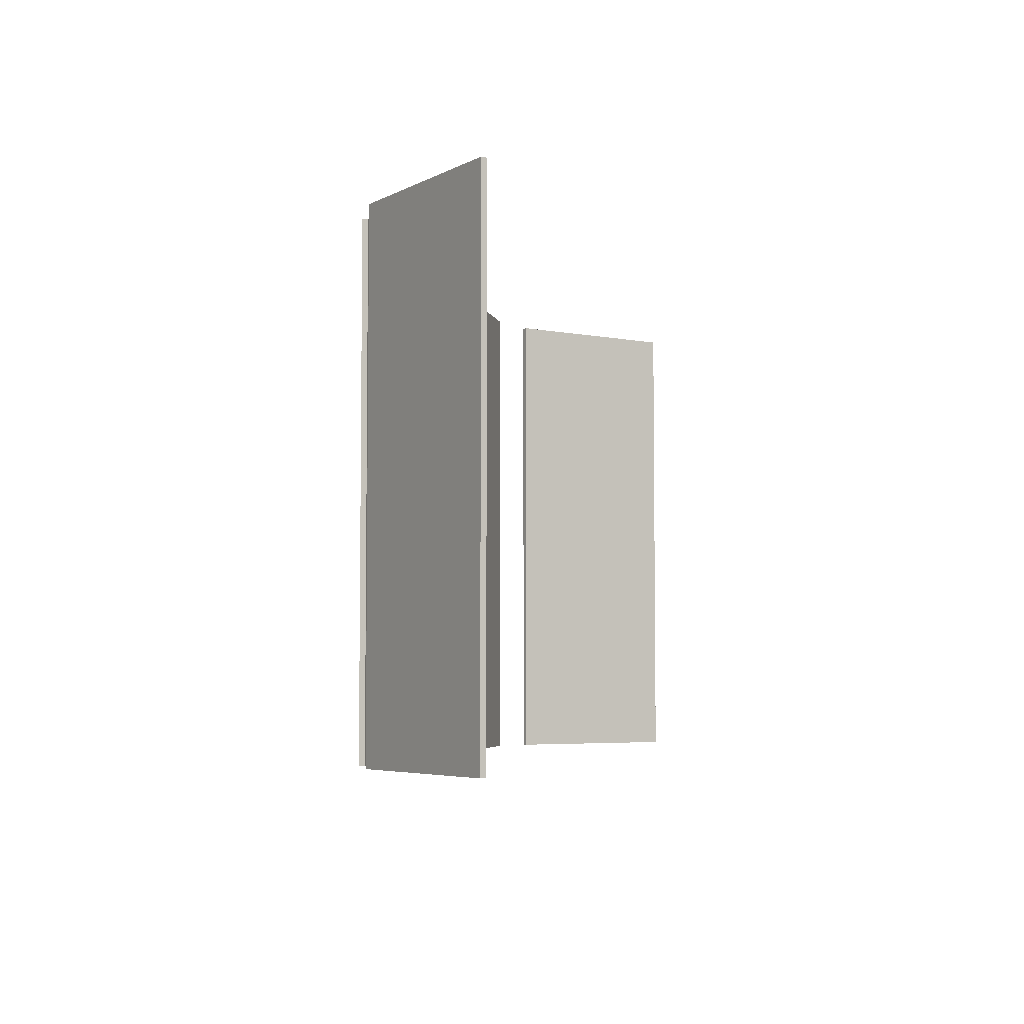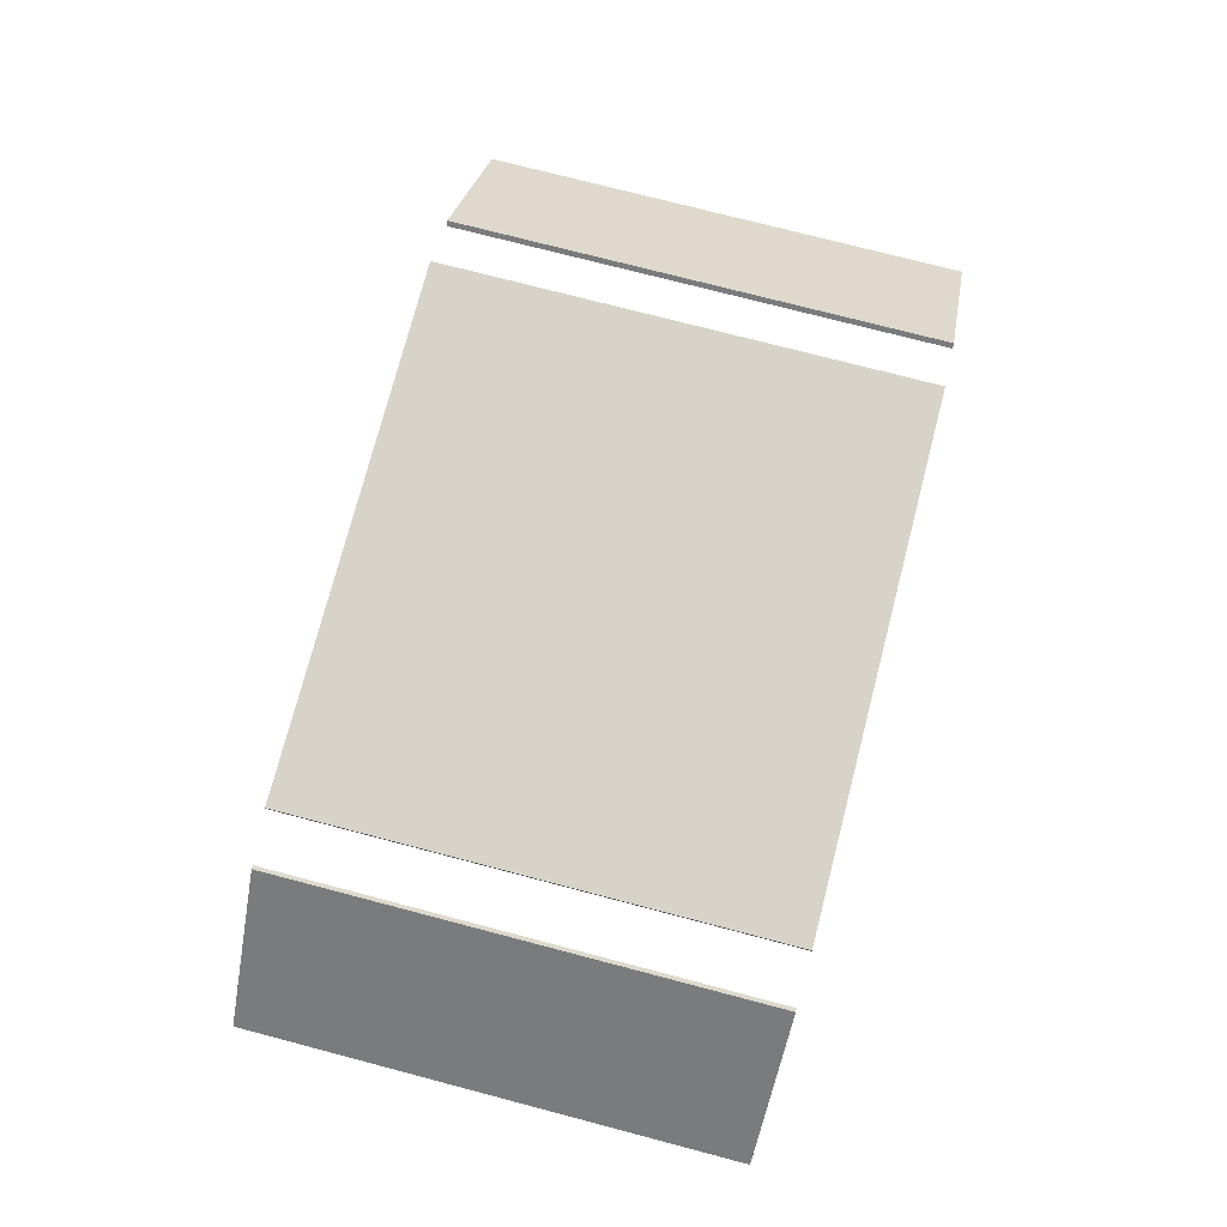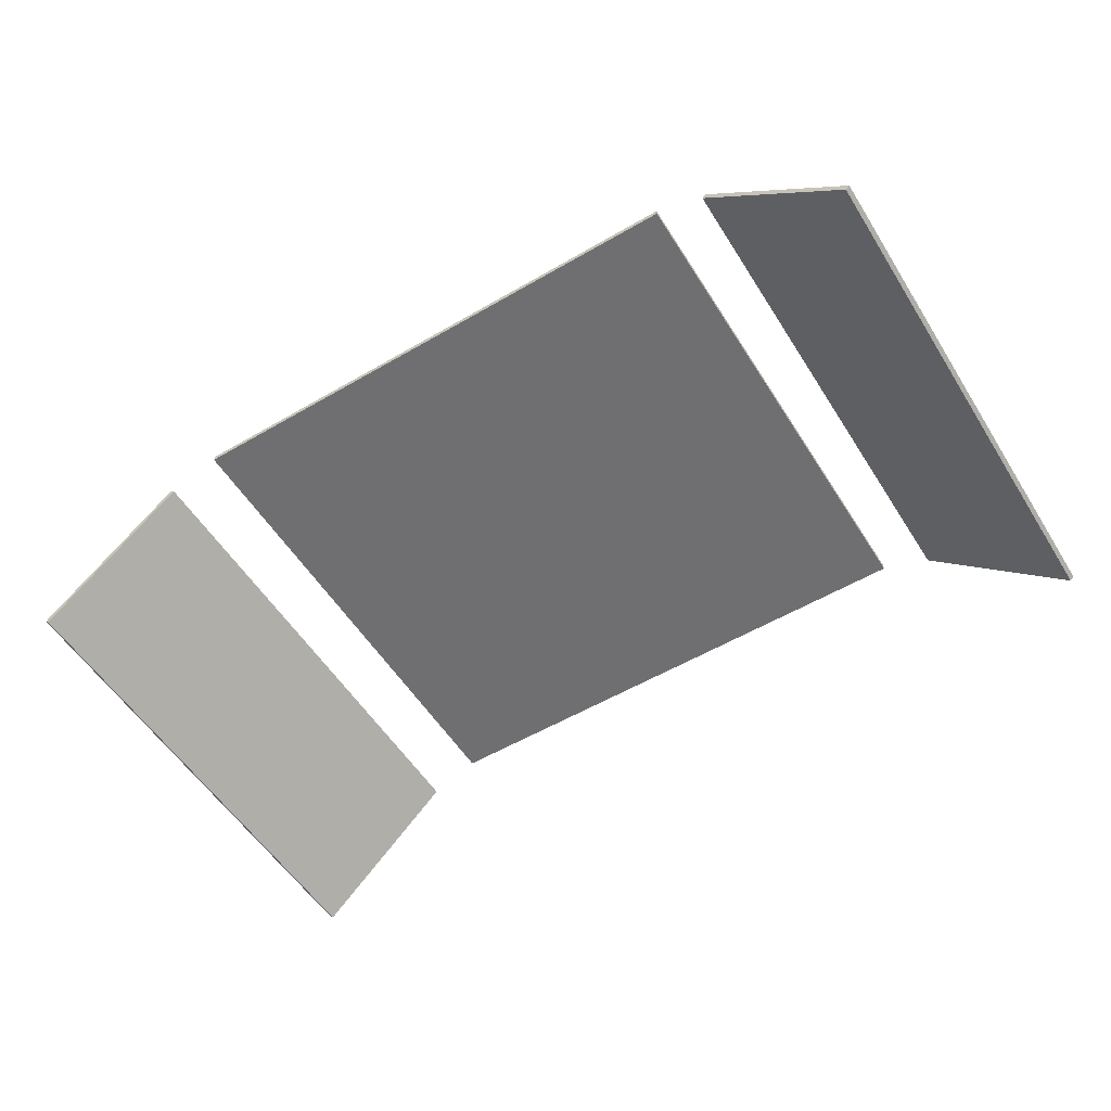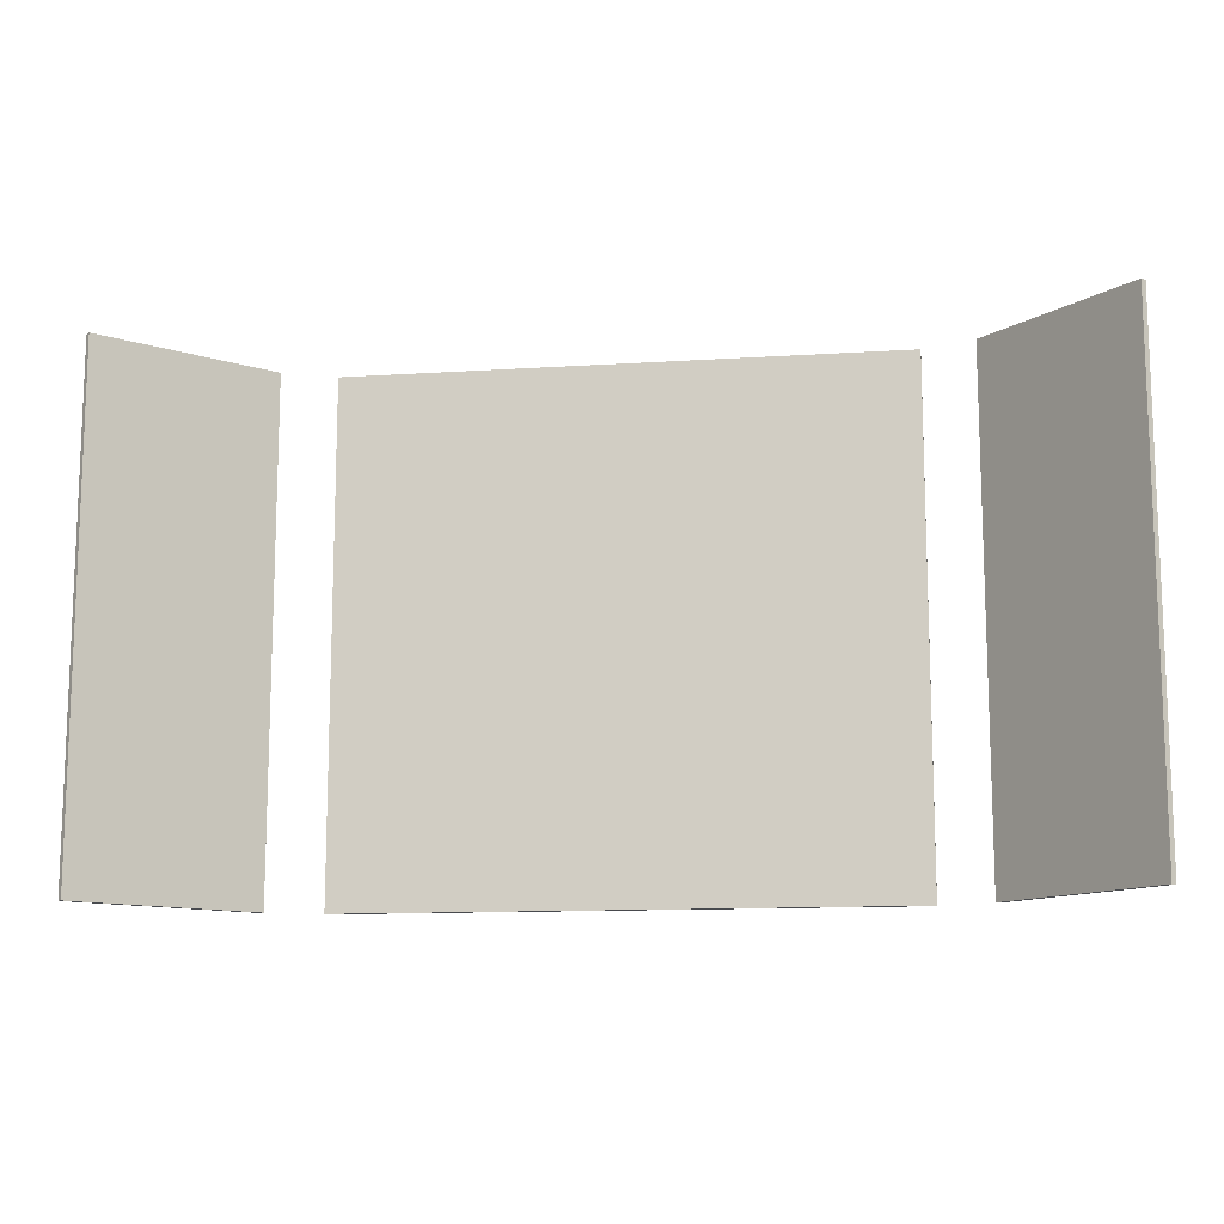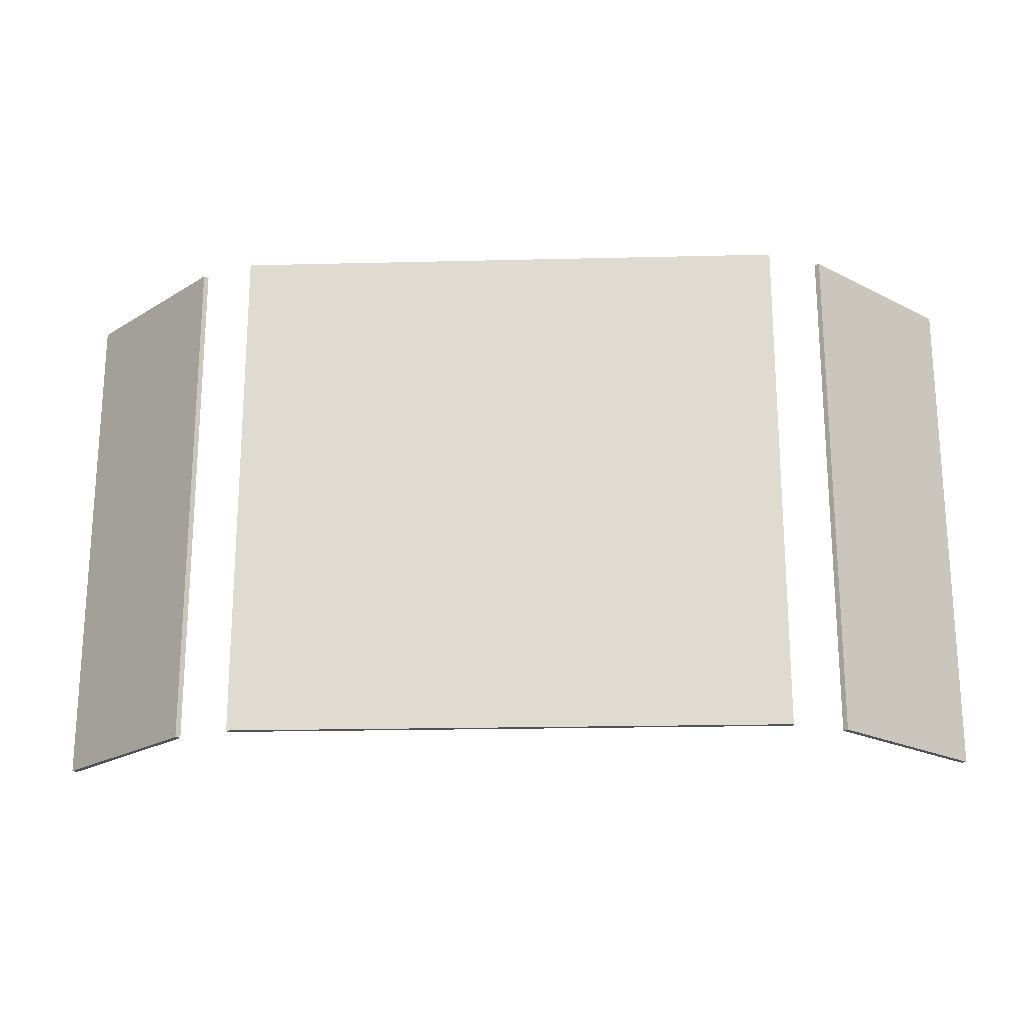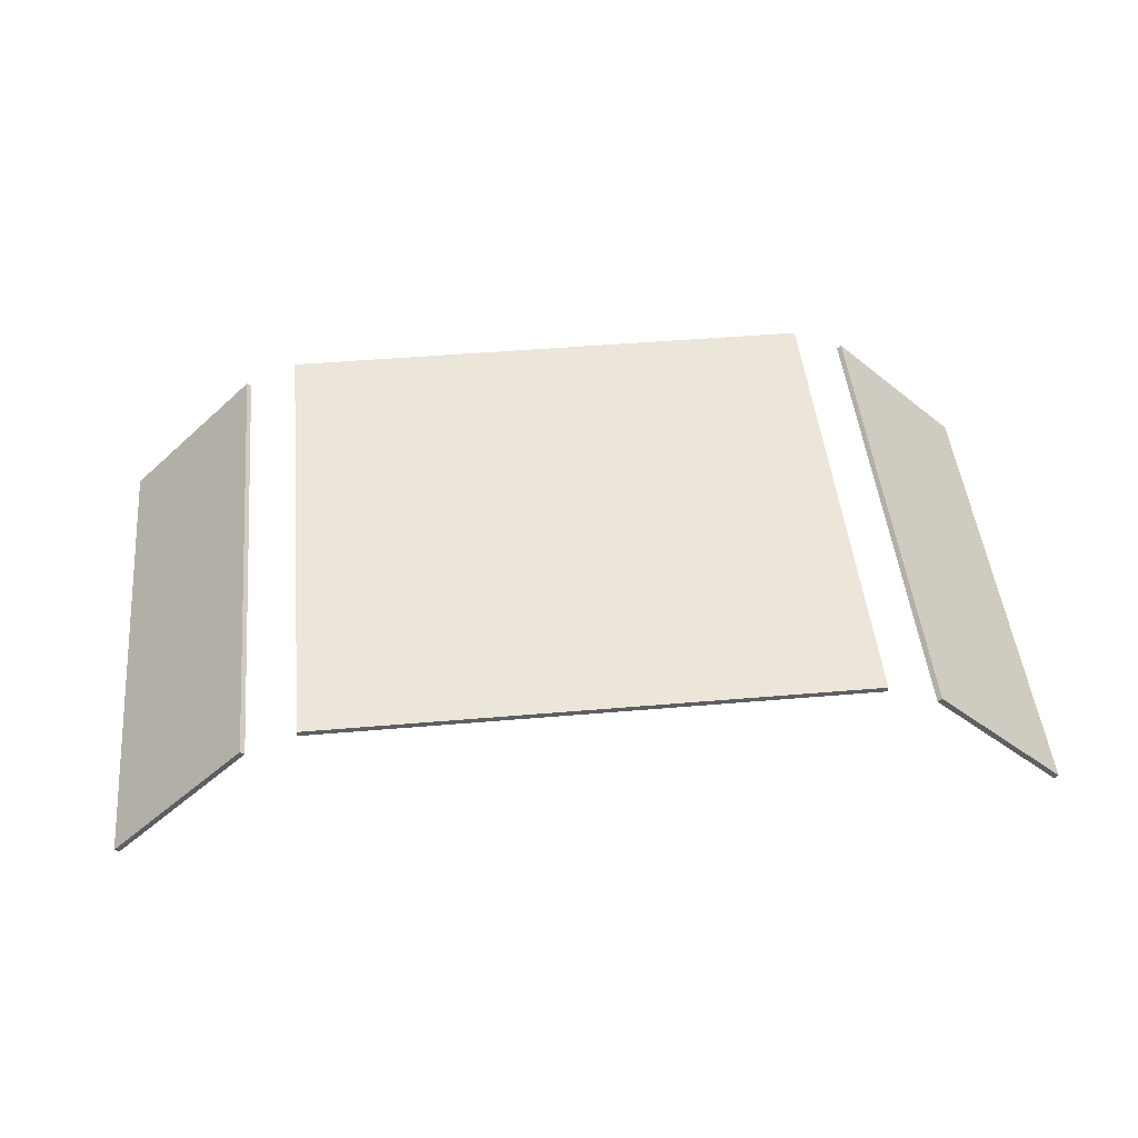
<metadata>
{"format":"obj","ext":"obj","renderer":"f3d","projection":"perspective","resolution":1024,"background":"white","views":[{"elev":-4.8,"azim":-77.4,"up":"+Z"},{"elev":75.9,"azim":104.6,"up":"+Y"},{"elev":-54.7,"azim":31.7,"up":"+Y"},{"elev":-12.4,"azim":8.6,"up":"+Z"},{"elev":-20.9,"azim":-177.5,"up":"+Z"},{"elev":47.2,"azim":174.5,"up":"+Y"}]}
</metadata>
<code>
o MeshWindowBay_2_0_GeomSubset_1
v 1.9e-05 0.25 -0.5599
v 1.9e-05 0.25 -0.4511
v 1.9e-05 0.25 0.4778
v 1.9e-05 0.25 0.5173
v 1.9e-05 0.206 -0.4511
v 1.9e-05 0.206 -0.5599
v 1.9e-05 0.206 0.4778
v 1.9e-05 0.206 0.5173
v 1.9e-05 0.25 0.5607
v 1.9e-05 0.206 0.5607
v 2e-05 -0.1106 -0.5599
v 2e-05 -0.1106 0.5607
v 2e-05 -0.1927 -0.5599
v 2e-05 -0.1927 0.5607
v 2e-05 -0.1106 -0.4761
v 1.9e-05 0.206 -0.4761
v 2e-05 -0.1927 -0.4761
v 2e-05 -0.1106 0.5173
v 2e-05 -0.1927 0.5173
v 1.9e-05 0.25 -0.4761
v 1.9e-05 0.216 -0.4511
v 1.9e-05 0.24 -0.4511
v 1.9e-05 0.24 0.4778
v 1.9e-05 0.216 0.4778
v 1.9e-05 0.216 -0.4321
v 1.9e-05 0.24 -0.4321
v 1.9e-05 0.24 0.4588
v 1.9e-05 0.216 0.4588
v 1.9e-05 0.1872 -0.4761
v 1.9e-05 0.1872 0.5173
v 2e-05 -0.2217 -0.5599
v 2e-05 -0.2509 -0.4761
v 2e-05 -0.2509 -0.5036
v 1.9e-05 0.25 -0.5036
v -0.5436 0.25 -0.4511
v -0.8427 -0.04906 -0.4511
v -0.5436 0.25 0.4778
v -0.8427 -0.04906 0.4778
v -0.5436 0.25 -0.5599
v -0.8731 -0.07946 -0.5599
v -0.5436 0.25 0.5173
v -0.8731 -0.07946 0.5173
v -0.5753 0.2183 -0.5599
v -0.5753 0.2183 -0.4511
v -0.5753 0.2183 0.4778
v -0.5753 0.2183 0.5173
v -0.5004 0.25 -0.5599
v -0.5004 0.25 -0.4511
v -0.5004 0.25 0.4778
v -0.5004 0.25 0.5173
v -0.5254 0.206 -0.4511
v -0.5442 0.1872 -0.4511
v -0.5442 0.1872 0.4778
v -0.5254 0.206 0.4778
v -0.5254 0.206 -0.5599
v -0.5442 0.1872 0.5173
v -0.5254 0.206 0.5173
v -0.8115 -0.08017 -0.4511
v -0.8115 -0.08017 0.4778
v -0.8419 -0.1106 -0.5599
v -0.8419 -0.1106 0.5173
v -0.5004 0.206 -0.4511
v -0.5004 0.206 0.4778
v -0.5004 0.206 0.5173
v -0.5436 0.25 0.5607
v -0.5753 0.2183 0.5607
v -0.5254 0.206 0.5607
v -0.5004 0.25 0.5607
v -0.8731 -0.07946 0.5607
v -0.8419 -0.1106 0.5607
v -0.5254 -0.1106 -0.5599
v -0.8419 -0.1106 -0.4761
v -0.5254 -0.1106 0.5607
v -0.8731 -0.07946 -0.4761
v -0.5254 -0.1927 -0.5599
v -0.8419 -0.1927 -0.5599
v -0.8419 -0.1927 -0.4761
v -0.8731 -0.1927 -0.5599
v -0.8731 -0.1927 -0.4761
v -0.5254 -0.1927 0.5607
v -0.8419 -0.1927 0.5607
v -0.8419 -0.1927 0.5173
v -0.8731 -0.1927 0.5607
v -0.8731 -0.1927 0.5173
v -0.5442 0.1872 -0.4761
v -0.5254 -0.1106 -0.4761
v -0.5254 0.206 -0.4761
v -0.5004 0.206 -0.4761
v -0.5254 -0.1927 -0.4761
v -0.5254 -0.1106 0.5173
v -0.5254 0.1872 0.5173
v -0.5254 -0.1927 0.5173
v -0.5254 0.1872 -0.4761
v -0.5753 0.2183 -0.4761
v -0.5436 0.25 -0.4761
v -0.5004 0.25 -0.4761
v -0.5682 0.2112 -0.4511
v -0.5512 0.1943 -0.4511
v -0.5512 0.1943 0.4778
v -0.5682 0.2112 0.4778
v -0.8356 -0.05613 0.4778
v -0.8186 -0.0731 0.4778
v -0.8186 -0.0731 -0.4511
v -0.8356 -0.05613 -0.4511
v -0.5004 0.24 -0.4511
v -0.5004 0.216 -0.4511
v -0.5004 0.216 0.4778
v -0.5004 0.24 0.4778
v -0.5816 0.1978 -0.4321
v -0.5647 0.1808 -0.4321
v -0.5647 0.1808 0.4588
v -0.5816 0.1978 0.4588
v -0.8221 -0.04269 0.4588
v -0.8052 -0.05967 0.4588
v -0.8052 -0.05967 -0.4321
v -0.8221 -0.04269 -0.4321
v -0.4814 0.24 -0.4321
v -0.4814 0.216 -0.4321
v -0.4814 0.216 0.4588
v -0.4814 0.24 0.4588
v -0.5254 -0.2217 -0.5599
v -0.8419 -0.2217 -0.5599
v -0.5254 -0.2509 -0.4761
v -0.8419 -0.2509 -0.4761
v -0.8731 -0.2217 -0.5599
v -0.8731 -0.2509 -0.4761
v -0.5254 -0.2509 -0.5036
v -0.8419 -0.2509 -0.5036
v -0.8731 -0.2509 -0.5036
v -0.8731 -0.1927 -0.5036
v -0.8731 -0.07946 -0.5036
v -0.5753 0.2183 -0.5036
v -0.5436 0.25 -0.5036
v -0.5004 0.25 -0.5036
v -0.4814 0.233 -0.4321
v -0.4814 0.233 0.4588
v -0.4814 0.223 0.4588
v -0.4814 0.223 -0.4321
v -0.5766 0.1928 -0.4321
v -0.8171 -0.04771 -0.4321
v -0.5766 0.1928 0.4588
v -0.8171 -0.04771 0.4588
v -0.5695 0.1857 0.4588
v -0.8101 -0.05478 0.4588
v -0.5695 0.1857 -0.4321
v -0.8101 -0.05478 -0.4321
v 1.9e-05 0.233 0.4588
v 1.9e-05 0.223 0.4588
v 1.9e-05 0.223 -0.4321
v 1.9e-05 0.233 -0.4321
v -0.5757 0.1969 0.01855
v -0.8212 -0.04858 0.01855
v -0.5757 0.1969 0.05096
v -0.8212 -0.04858 0.05096
v -0.5655 0.1867 0.05096
v -0.811 -0.05874 0.05096
v -0.5655 0.1867 0.01855
v -0.811 -0.05874 0.01855
v 1.9e-05 0.2351 0.01855
v -0.4818 0.2351 0.01855
v 1.9e-05 0.2351 0.05096
v -0.4818 0.2351 0.05096
v 1.9e-05 0.2207 0.05096
v -0.4818 0.2207 0.05096
v 1.9e-05 0.2207 0.01855
v -0.4818 0.2207 0.01855
v -0.01619 0.2372 0.4588
v -0.01619 0.2372 -0.4321
v -0.01619 0.2186 0.4588
v -0.01619 0.2186 -0.4321
v 1.9e-05 0.2372 0.4588
v 1.9e-05 0.2372 -0.4321
v 1.9e-05 0.2186 -0.4321
v 1.9e-05 0.2186 0.4588
v 0.5436 0.25 -0.4511
v 0.8427 -0.04906 -0.4511
v 0.5436 0.25 0.4778
v 0.8427 -0.04906 0.4778
v 0.5436 0.25 -0.5599
v 0.8731 -0.07946 -0.5599
v 0.5436 0.25 0.5173
v 0.8731 -0.07946 0.5173
v 0.5753 0.2183 -0.5599
v 0.5753 0.2183 -0.4511
v 0.5753 0.2183 0.4778
v 0.5753 0.2183 0.5173
v 0.5005 0.25 -0.5599
v 0.5005 0.25 -0.4511
v 0.5005 0.25 0.4778
v 0.5005 0.25 0.5173
v 0.5254 0.206 -0.4511
v 0.5442 0.1872 -0.4511
v 0.5442 0.1872 0.4778
v 0.5254 0.206 0.4778
v 0.5254 0.206 -0.5599
v 0.5442 0.1872 0.5173
v 0.5254 0.206 0.5173
v 0.8116 -0.08017 -0.4511
v 0.8116 -0.08017 0.4778
v 0.842 -0.1106 -0.5599
v 0.842 -0.1106 0.5173
v 0.5005 0.206 -0.4511
v 0.5005 0.206 0.4778
v 0.5005 0.206 0.5173
v 0.5436 0.25 0.5607
v 0.5753 0.2183 0.5607
v 0.5254 0.206 0.5607
v 0.5005 0.25 0.5607
v 0.8731 -0.07946 0.5607
v 0.842 -0.1106 0.5607
v 0.5254 -0.1106 -0.5599
v 0.842 -0.1106 -0.4761
v 0.5254 -0.1106 0.5607
v 0.8731 -0.07946 -0.4761
v 0.5254 -0.1927 -0.5599
v 0.842 -0.1927 -0.5599
v 0.842 -0.1927 -0.4761
v 0.8731 -0.1927 -0.5599
v 0.8731 -0.1927 -0.4761
v 0.5254 -0.1927 0.5607
v 0.842 -0.1927 0.5607
v 0.842 -0.1927 0.5173
v 0.8731 -0.1927 0.5607
v 0.8731 -0.1927 0.5173
v 0.5442 0.1872 -0.4761
v 0.5254 -0.1106 -0.4761
v 0.5254 0.206 -0.4761
v 0.5005 0.206 -0.4761
v 0.5254 -0.1927 -0.4761
v 0.5254 -0.1106 0.5173
v 0.5254 0.1872 0.5173
v 0.5254 -0.1927 0.5173
v 0.5254 0.1872 -0.4761
v 0.5753 0.2183 -0.4761
v 0.5436 0.25 -0.4761
v 0.5005 0.25 -0.4761
v 0.5682 0.2112 -0.4511
v 0.5513 0.1943 -0.4511
v 0.5513 0.1943 0.4778
v 0.5682 0.2112 0.4778
v 0.8356 -0.05613 0.4778
v 0.8187 -0.0731 0.4778
v 0.8187 -0.0731 -0.4511
v 0.8356 -0.05613 -0.4511
v 0.5005 0.24 -0.4511
v 0.5005 0.216 -0.4511
v 0.5005 0.216 0.4778
v 0.5005 0.24 0.4778
v 0.5817 0.1978 -0.4321
v 0.5647 0.1808 -0.4321
v 0.5647 0.1808 0.4588
v 0.5817 0.1978 0.4588
v 0.8222 -0.04269 0.4588
v 0.8052 -0.05966 0.4588
v 0.8052 -0.05966 -0.4321
v 0.8222 -0.04269 -0.4321
v 0.4815 0.24 -0.4321
v 0.4815 0.216 -0.4321
v 0.4815 0.216 0.4588
v 0.4815 0.24 0.4588
v 0.5254 -0.2217 -0.5599
v 0.842 -0.2217 -0.5599
v 0.5254 -0.2509 -0.4761
v 0.842 -0.2509 -0.4761
v 0.8731 -0.2217 -0.5599
v 0.8731 -0.2509 -0.4761
v 0.5254 -0.2509 -0.5036
v 0.842 -0.2509 -0.5036
v 0.8731 -0.2509 -0.5036
v 0.8731 -0.1927 -0.5036
v 0.8731 -0.07946 -0.5036
v 0.5753 0.2183 -0.5036
v 0.5436 0.25 -0.5036
v 0.5005 0.25 -0.5036
v 0.4815 0.233 -0.4321
v 0.4815 0.233 0.4588
v 0.4815 0.223 0.4588
v 0.4815 0.223 -0.4321
v 0.5766 0.1928 -0.4321
v 0.8172 -0.04771 -0.4321
v 0.5766 0.1928 0.4588
v 0.8172 -0.04771 0.4588
v 0.5696 0.1857 0.4588
v 0.8101 -0.05478 0.4588
v 0.5696 0.1857 -0.4321
v 0.8101 -0.05478 -0.4321
v 0.5757 0.1969 0.01855
v 0.8212 -0.04858 0.01855
v 0.5757 0.1969 0.05096
v 0.8212 -0.04858 0.05096
v 0.5656 0.1867 0.05096
v 0.8111 -0.05874 0.05096
v 0.5656 0.1867 0.01855
v 0.8111 -0.05874 0.01855
v 0.4819 0.2351 0.01855
v 0.4819 0.2351 0.05096
v 0.4819 0.2207 0.05096
v 0.4819 0.2207 0.01855
v 0.01622 0.2372 0.4588
v 0.01622 0.2372 -0.4321
v 0.01622 0.2186 0.4588
v 0.01622 0.2186 -0.4321
f 135 138 137 136
f 139 140 142 141
f 141 142 144 143
f 143 144 146 145
f 145 146 140 139
f 140 146 144 142
f 145 139 141 143
f 147 136 137 148
f 149 148 137 138
f 150 149 138 135
f 147 150 135 136
f 275 276 277 278
f 279 281 282 280
f 281 283 284 282
f 283 285 286 284
f 285 279 280 286
f 280 282 284 286
f 285 283 281 279
f 147 148 277 276
f 149 278 277 148
f 150 275 278 149
f 147 276 275 150

</code>
